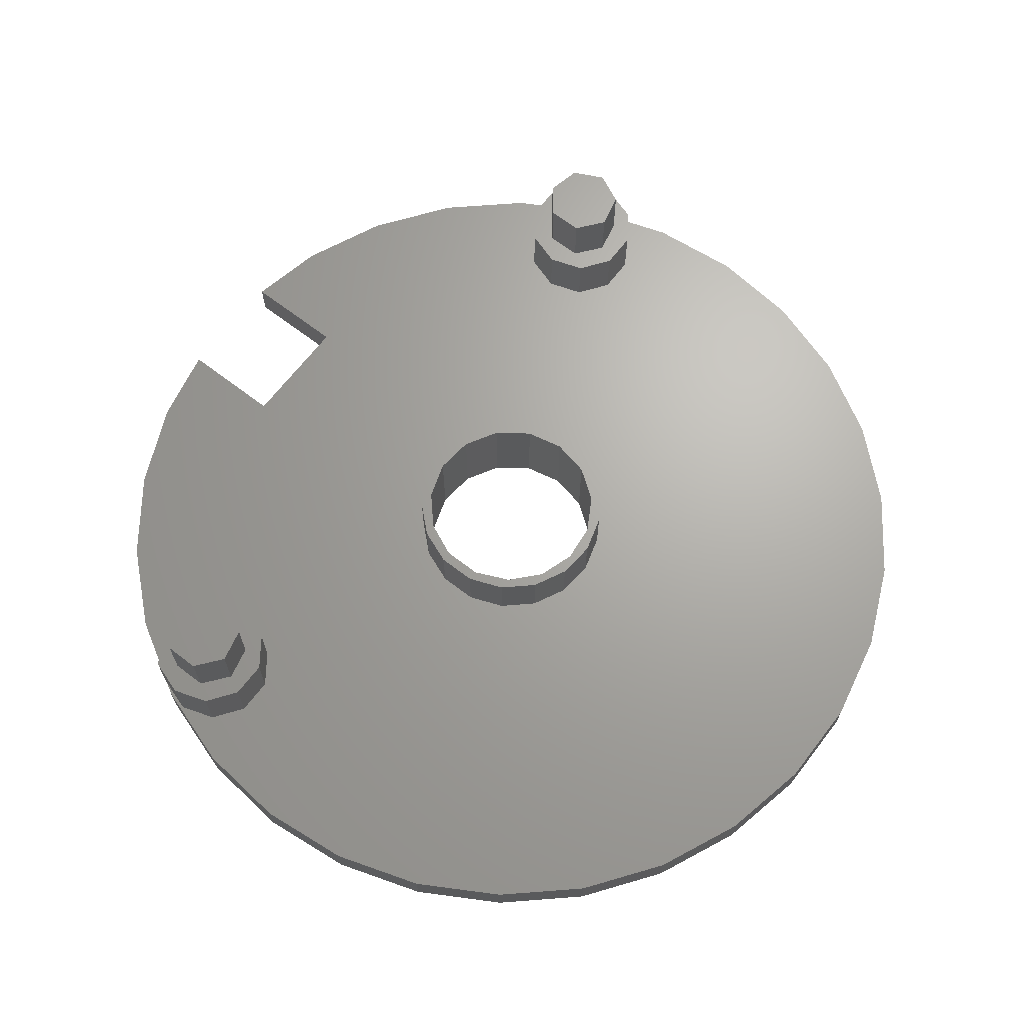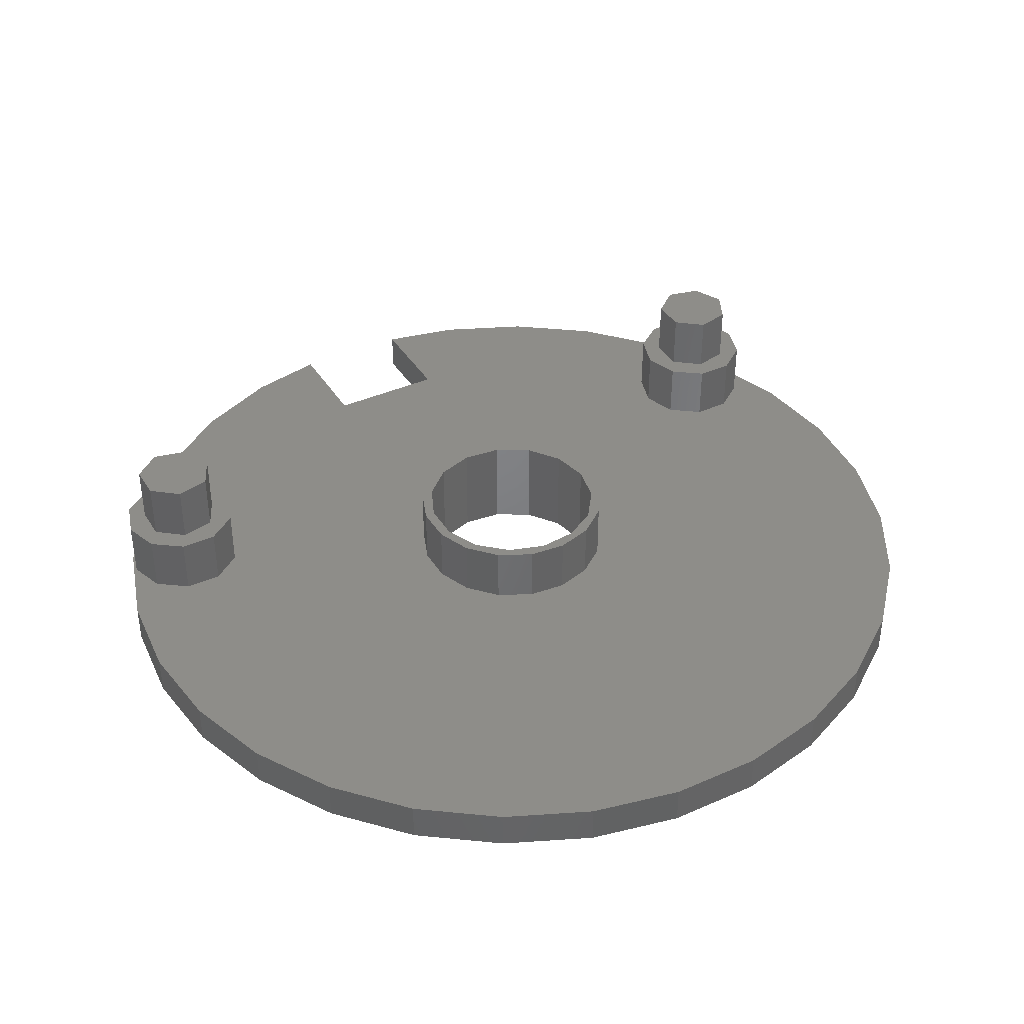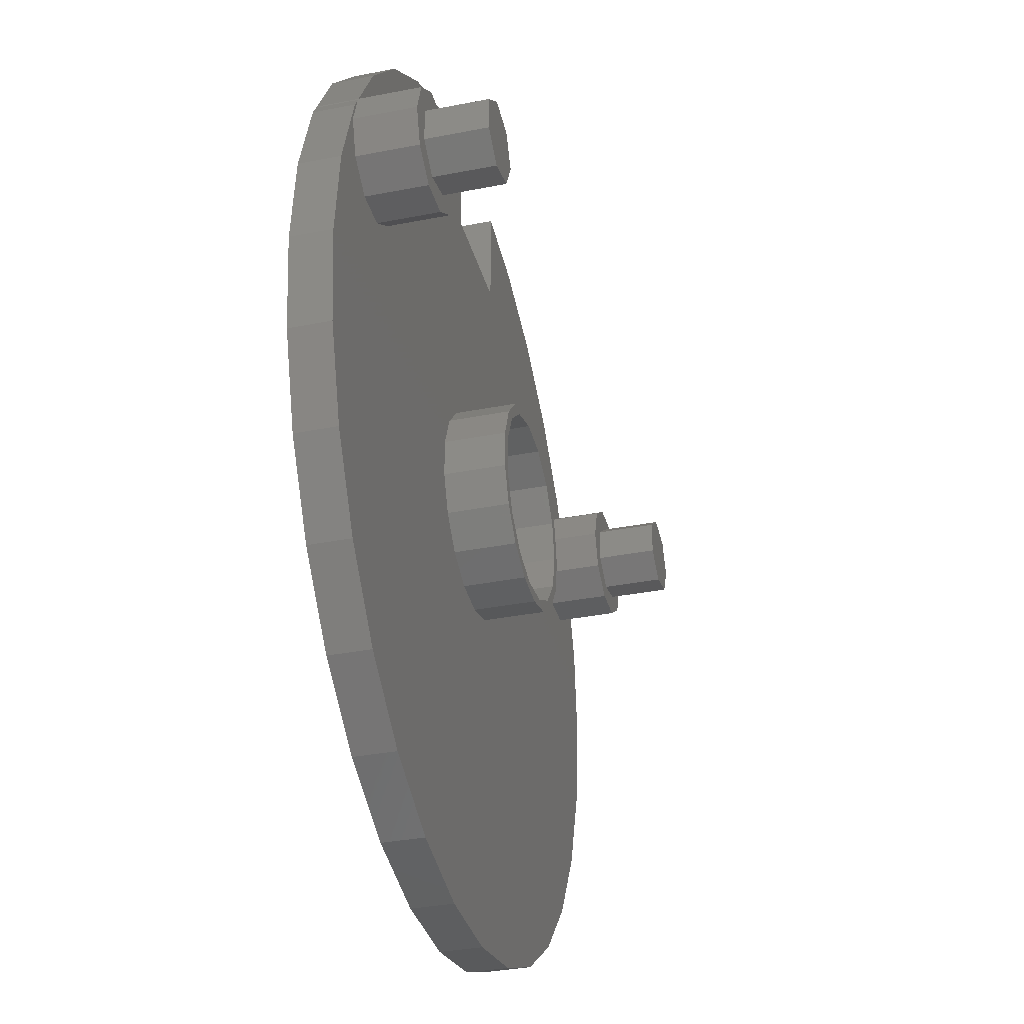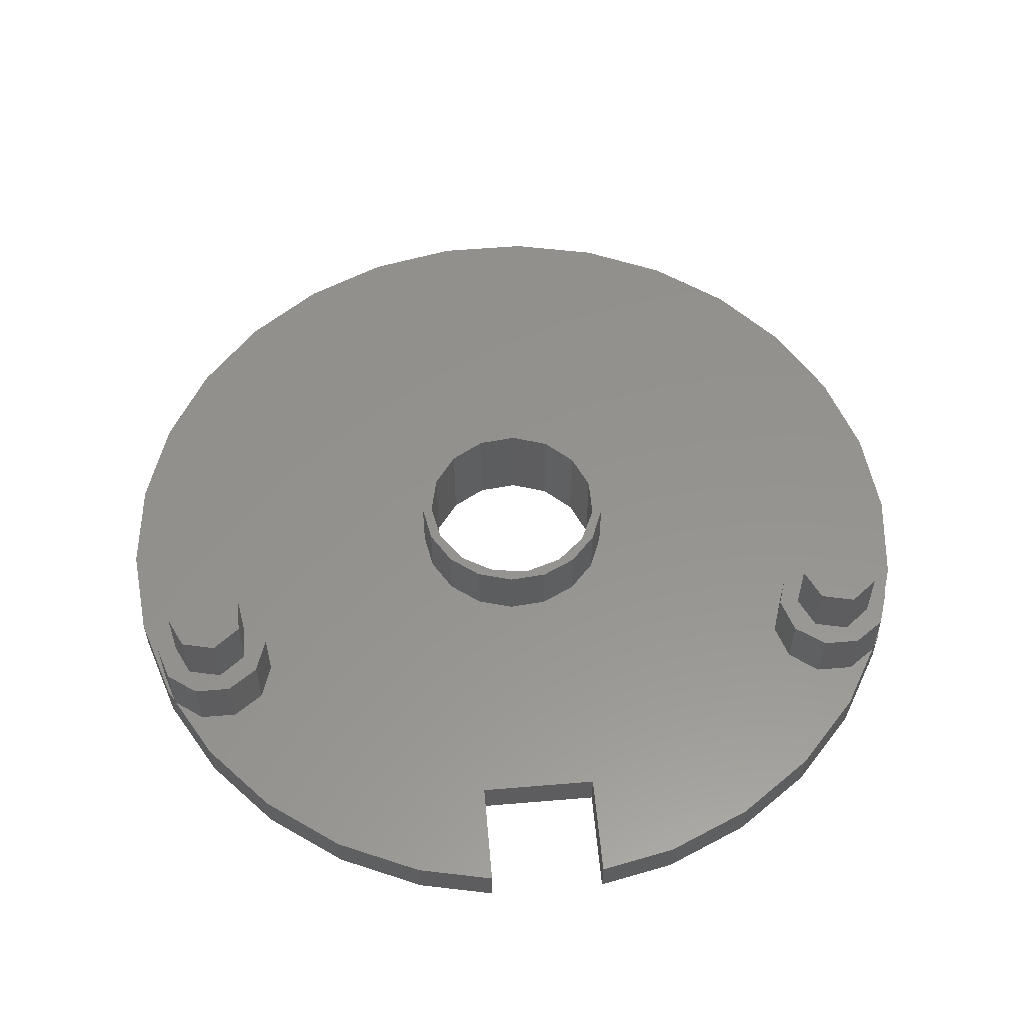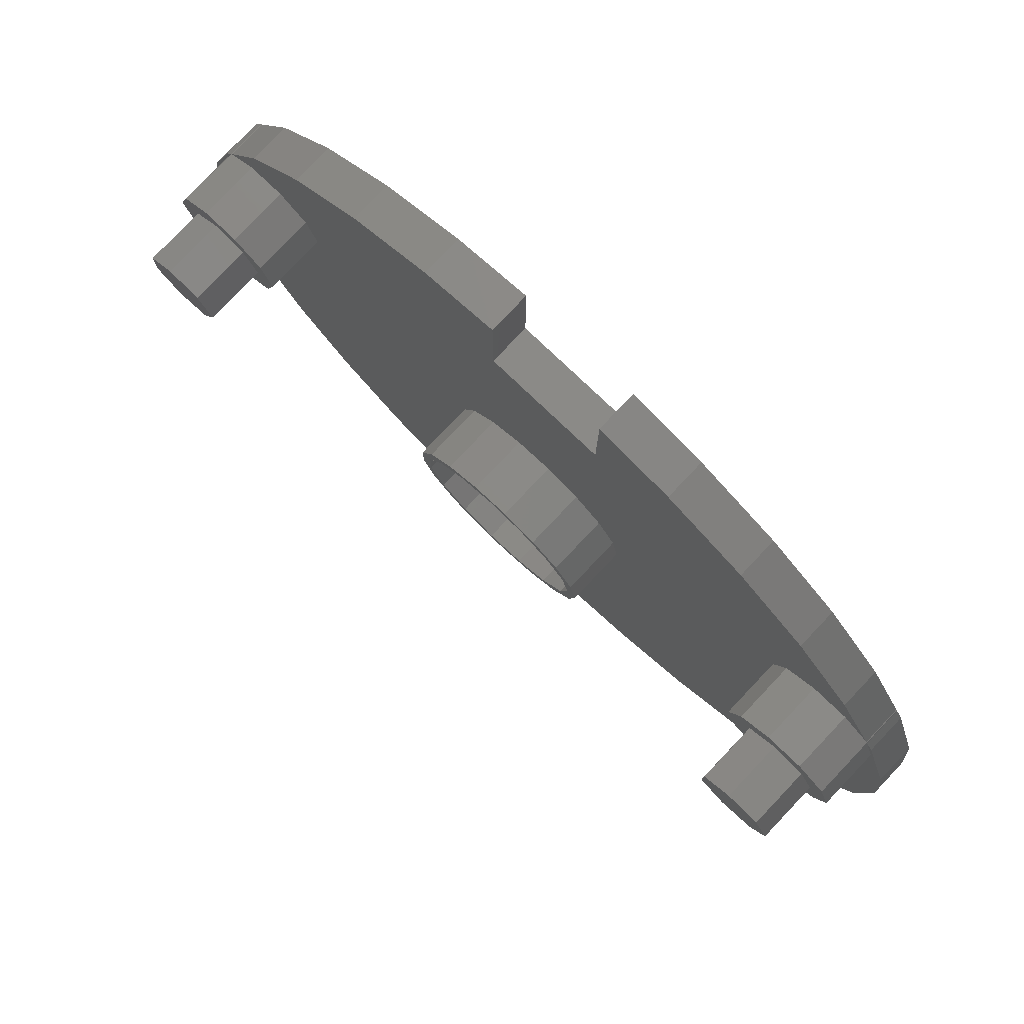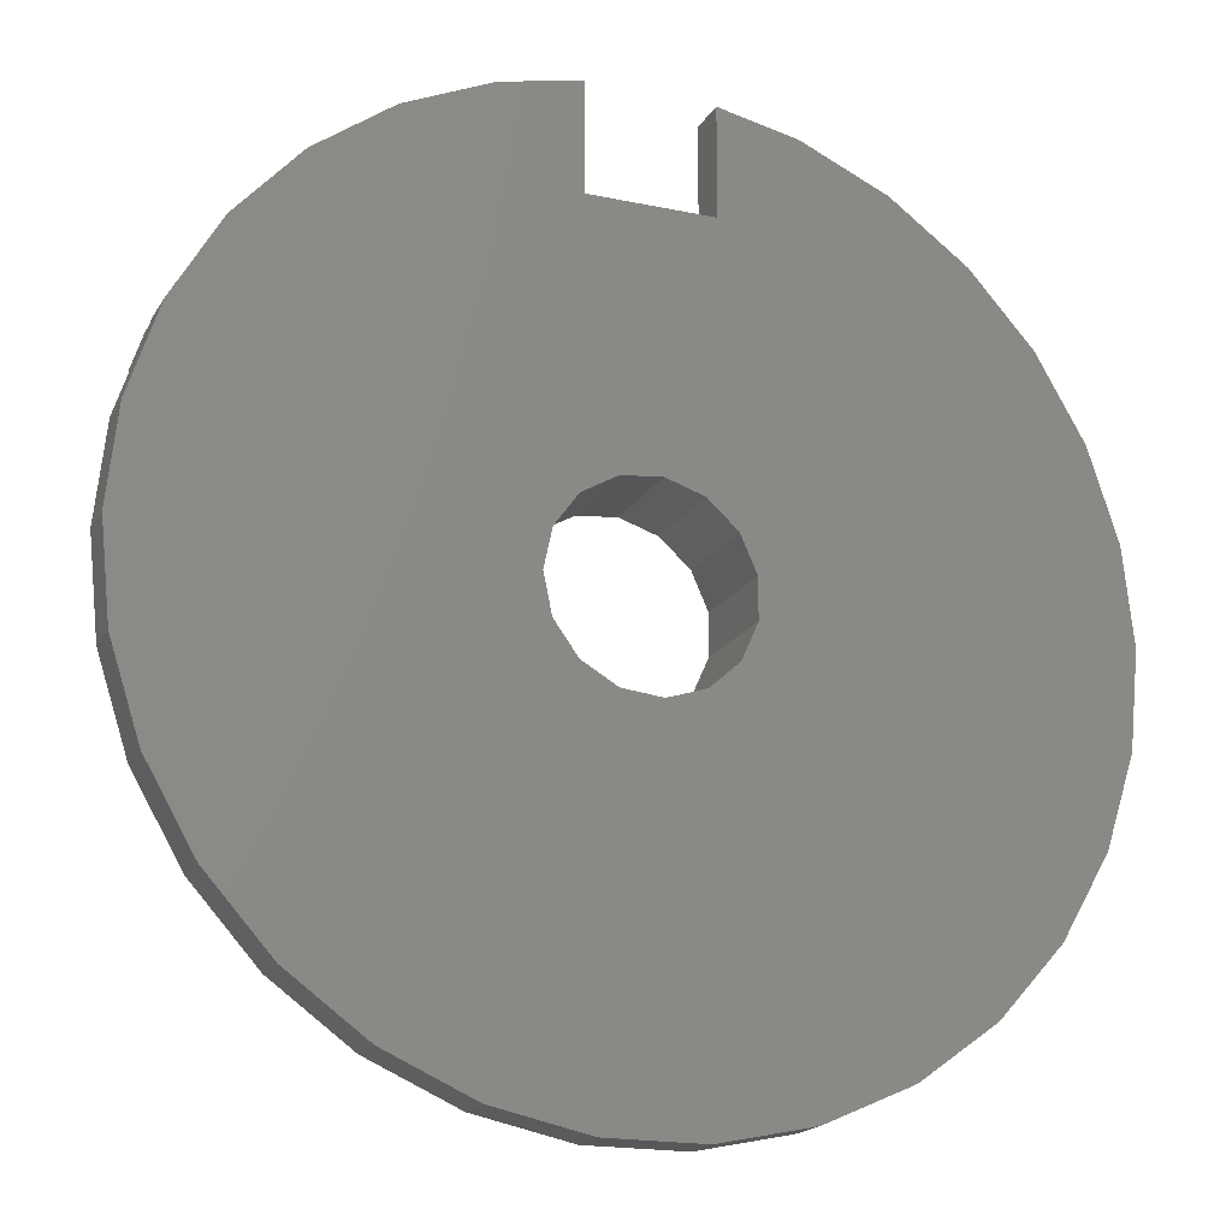
<metadata>
{"format":"stl","ext":"stl","renderer":"f3d","projection":"perspective","resolution":1024,"background":"white","views":[{"elev":66.9,"azim":-52.4,"up":"+Z"},{"elev":39.2,"azim":-28.9,"up":"+Z"},{"elev":-34.7,"azim":-75.3,"up":"+Y"},{"elev":56.5,"azim":175.0,"up":"+Z"},{"elev":79.6,"azim":43.5,"up":"+Y"},{"elev":-18.7,"azim":158.1,"up":"+Y"}]}
</metadata>
<code>
# stl→obj: 204 verts, 408 faces
v 2.325 -22.12 0
v 6.873 -21.15 2
v 2.325 -22.12 2
v 6.873 -21.15 0
v 21.76 4.624 2
v 20.32 9.047 0
v 20.32 9.047 2
v 21.76 4.624 0
v 22.24 0 2
v 22.24 0 0
v 21.76 -4.624 2
v 21.76 -4.624 0
v 11.12 19.26 0
v 6.873 21.15 2
v 11.12 19.26 2
v 6.873 21.15 0
v 11.12 -19.26 2
v 11.12 -19.26 0
v -6.873 -21.15 0
v -2.325 -22.12 2
v -6.873 -21.15 2
v -2.325 -22.12 0
v -11.12 -19.26 0
v -11.12 -19.26 2
v -20.32 -9.047 0
v -21.76 -4.624 2
v -21.76 -4.624 0
v -20.32 -9.047 2
v -17.99 13.07 0
v -14.88 16.53 2
v -14.88 16.53 0
v -17.99 13.07 2
v -3 21.98 0
v -6.873 21.15 2
v -3 21.98 2
v -6.873 21.15 0
v -21.76 4.624 0
v -20.32 9.047 2
v -20.32 9.047 0
v -21.76 4.624 2
v 1.452 4.47 0
v 3 16.74 0
v 3.145 3.493 0
v -0.4913 4.674 0
v -3 16.74 0
v -2.35 4.07 0
v -3.802 2.763 0
v -19.89 9.791 0
v -4.597 0.9772 0
v -17.99 -13.07 0
v -3.802 -2.763 0
v -14.88 -16.53 0
v -11.12 19.26 0
v -4.597 -0.9772 0
v -22.24 0 0
v -19.96 9.677 0
v -19.93 9.763 0
v 4.7 0 0
v 4.294 -1.912 0
v 20.32 -9.047 0
v 4.294 1.912 0
v 19.96 9.677 0
v 17.99 -13.07 0
v 19.89 9.791 0
v 19.93 9.763 0
v 3.145 -3.493 0
v 14.88 -16.53 0
v 17.99 13.07 0
v 1.452 -4.47 0
v 14.88 16.53 0
v -0.4913 -4.674 0
v -2.35 -4.07 0
v 3 21.98 0
v 14.88 -16.53 2
v -17.99 -13.07 2
v -14.88 -16.53 2
v -11.12 19.26 2
v -20.5 8 2
v -19.96 9.677 2
v 17.99 13.07 2
v 18.43 10.85 2
v 19.89 9.791 2
v 16.57 10.85 2
v 14.88 16.53 2
v 15.07 9.763 2
v 3 16.74 2
v 18.43 5.147 2
v 19.93 6.237 2
v 20.5 8 2
v 19.96 9.677 2
v 16.57 5.147 2
v 4.849 -1.878 2
v 20.32 -9.047 2
v 5.2 0 2
v 15.07 6.237 2
v 17.99 -13.07 2
v 4.849 1.878 2
v 14.5 8 2
v 3.843 -3.503 2
v 3.843 3.503 2
v 3 21.98 2
v 2.318 4.655 2
v 0.4798 5.178 2
v -3 16.74 2
v -1.423 5.001 2
v -3.134 4.15 2
v -3.134 -4.15 2
v -5.111 0.9555 2
v -16.57 5.147 2
v -5.111 -0.9555 2
v -22.24 0 2
v -18.43 5.147 2
v -19.93 6.237 2
v -15.07 9.763 2
v -15.07 6.237 2
v -4.421 2.737 2
v -14.5 8 2
v 2.318 -4.655 2
v 0.4798 -5.178 2
v -1.423 -5.001 2
v -4.421 -2.737 2
v -16.57 10.85 2
v -18.43 10.85 2
v -19.89 9.791 2
v 4.849 1.878 5
v 3.843 3.503 5
v 5.2 0 5
v 2.318 4.655 5
v -5.111 0.9555 5
v -5.111 -0.9555 5
v 2.318 -4.655 5
v 0.4798 -5.178 5
v 0.4798 5.178 5
v -3.134 4.15 5
v -4.421 2.737 5
v 4.7 0 5
v 4.849 -1.878 5
v 4.294 1.912 5
v 3.145 3.493 5
v 1.452 4.47 5
v -0.4913 4.674 5
v -1.423 5.001 5
v -2.35 4.07 5
v -3.802 2.763 5
v -4.597 0.9772 5
v -4.597 -0.9772 5
v 4.294 -1.912 5
v 3.843 -3.503 5
v 3.145 -3.493 5
v 1.452 -4.47 5
v -0.4913 -4.674 5
v -1.423 -5.001 5
v -2.35 -4.07 5
v -3.134 -4.15 5
v -3.802 -2.763 5
v -4.421 -2.737 5
v -16.25 9.564 5
v -17.95 9.95 8
v -16.25 9.564 8
v -17.95 9.95 5
v -15.5 8 8
v -15.5 8 5
v -16.25 6.436 8
v -16.25 6.436 5
v -17.95 6.05 8
v -19.3 8.868 8
v -19.3 7.132 8
v -19.3 7.132 5
v -17.95 6.05 5
v -19.3 8.868 5
v -20.5 8 5
v -19.93 6.237 5
v -16.57 10.85 5
v -15.07 9.763 5
v -14.5 8 5
v -18.43 10.85 5
v -15.07 6.237 5
v -19.93 9.763 5
v -16.57 5.147 5
v -18.43 5.147 5
v 18.75 9.564 5
v 17.05 9.95 8
v 18.75 9.564 8
v 17.05 9.95 5
v 19.5 8 8
v 19.5 8 5
v 18.75 6.436 8
v 18.75 6.436 5
v 17.05 6.05 8
v 15.7 8.868 8
v 15.7 7.132 8
v 15.7 7.132 5
v 17.05 6.05 5
v 15.7 8.868 5
v 14.5 8 5
v 15.07 6.237 5
v 19.93 9.763 5
v 18.43 10.85 5
v 20.5 8 5
v 16.57 10.85 5
v 19.93 6.237 5
v 15.07 9.763 5
v 18.43 5.147 5
v 16.57 5.147 5
f 1 2 3
f 2 1 4
f 5 6 7
f 6 5 8
f 9 8 5
f 8 9 10
f 11 10 9
f 10 11 12
f 13 14 15
f 14 13 16
f 4 17 2
f 17 4 18
f 19 20 21
f 20 19 22
f 23 21 24
f 21 23 19
f 25 26 27
f 26 25 28
f 29 30 31
f 30 29 32
f 33 34 35
f 34 33 36
f 37 38 39
f 38 37 40
f 41 42 43
f 44 42 41
f 45 44 46
f 44 45 42
f 31 46 47
f 46 31 45
f 48 47 49
f 50 51 52
f 25 51 50
f 45 53 36
f 45 36 33
f 51 25 54
f 47 48 29
f 27 54 25
f 45 31 53
f 47 29 31
f 55 54 27
f 48 56 57
f 54 55 49
f 39 49 37
f 49 56 48
f 49 39 56
f 49 55 37
f 58 10 12
f 59 12 60
f 10 58 8
f 61 8 58
f 8 61 6
f 6 61 62
f 59 60 63
f 62 64 65
f 66 63 67
f 62 61 64
f 66 67 18
f 64 61 68
f 69 18 4
f 43 68 61
f 68 43 70
f 12 59 58
f 63 66 59
f 69 4 1
f 18 69 66
f 1 71 69
f 22 71 1
f 19 71 22
f 71 19 72
f 23 72 19
f 72 52 51
f 52 72 23
f 42 70 43
f 70 42 13
f 13 42 16
f 16 42 73
f 18 74 17
f 74 18 67
f 52 75 50
f 75 52 76
f 36 77 34
f 77 36 53
f 38 78 79
f 78 38 40
f 80 81 82
f 80 83 81
f 84 83 80
f 83 84 85
f 15 85 84
f 86 85 15
f 87 9 5
f 88 5 89
f 7 89 5
f 89 7 90
f 87 5 88
f 91 9 87
f 9 91 11
f 92 11 91
f 11 92 93
f 94 91 95
f 93 92 96
f 97 95 98
f 85 86 98
f 91 94 92
f 86 15 14
f 99 96 92
f 96 99 74
f 95 97 94
f 98 100 97
f 86 14 101
f 102 98 86
f 98 102 100
f 86 103 102
f 104 103 86
f 103 104 105
f 105 104 106
f 107 76 24
f 108 109 110
f 26 110 109
f 110 75 76
f 111 109 112
f 40 112 113
f 110 28 75
f 40 113 78
f 112 40 111
f 110 26 28
f 109 111 26
f 34 104 35
f 77 104 34
f 114 104 77
f 115 116 117
f 117 104 114
f 118 74 99
f 74 118 17
f 17 118 2
f 119 2 118
f 2 119 3
f 20 119 120
f 119 20 3
f 24 120 107
f 76 107 121
f 76 121 110
f 120 21 20
f 116 115 108
f 106 117 116
f 109 108 115
f 120 24 21
f 114 77 30
f 104 117 106
f 30 122 114
f 32 122 30
f 32 123 122
f 123 32 124
f 52 24 76
f 24 52 23
f 93 12 11
f 12 93 60
f 53 30 77
f 30 53 31
f 27 111 55
f 111 27 26
f 55 40 37
f 40 55 111
f 50 28 25
f 28 50 75
f 48 32 29
f 32 48 124
f 39 79 56
f 79 39 38
f 96 60 93
f 60 96 63
f 70 15 84
f 15 70 13
f 80 70 84
f 70 80 68
f 7 62 90
f 62 7 6
f 82 68 80
f 68 82 64
f 16 101 14
f 101 16 73
f 74 63 96
f 63 74 67
f 22 3 20
f 3 22 1
f 125 100 126
f 100 125 97
f 127 97 125
f 97 127 94
f 100 128 126
f 128 100 102
f 110 129 108
f 129 110 130
f 119 131 132
f 131 119 118
f 102 133 128
f 133 102 103
f 116 134 106
f 134 116 135
f 136 127 125
f 127 136 137
f 125 138 136
f 126 138 125
f 126 139 138
f 128 139 126
f 128 140 139
f 133 140 128
f 133 141 140
f 142 141 133
f 142 143 141
f 134 143 142
f 134 144 143
f 135 144 134
f 135 145 144
f 145 129 146
f 129 145 135
f 147 137 136
f 147 148 137
f 149 148 147
f 149 131 148
f 150 131 149
f 150 132 131
f 151 132 150
f 151 152 132
f 153 152 151
f 153 154 152
f 155 154 153
f 155 156 154
f 146 156 155
f 130 146 129
f 146 130 156
f 108 135 116
f 135 108 129
f 120 132 152
f 132 120 119
f 137 94 127
f 94 137 92
f 148 92 137
f 92 148 99
f 118 148 131
f 148 118 99
f 103 142 133
f 142 103 105
f 107 156 121
f 156 107 154
f 105 134 142
f 134 105 106
f 121 130 110
f 130 121 156
f 107 152 154
f 152 107 120
f 71 153 151
f 153 71 72
f 61 139 43
f 139 61 138
f 58 138 61
f 138 58 136
f 41 139 140
f 139 41 43
f 66 147 59
f 147 66 149
f 66 150 149
f 150 66 69
f 145 47 144
f 47 145 49
f 47 143 144
f 143 47 46
f 46 141 143
f 141 46 44
f 59 136 58
f 136 59 147
f 146 49 145
f 49 146 54
f 44 140 141
f 140 44 41
f 69 151 150
f 151 69 71
f 72 155 153
f 155 72 51
f 155 54 146
f 54 155 51
f 42 101 73
f 101 42 86
f 104 33 35
f 33 104 45
f 42 104 86
f 104 42 45
f 157 158 159
f 158 157 160
f 161 157 159
f 157 161 162
f 163 162 161
f 162 163 164
f 159 163 161
f 158 163 159
f 158 165 163
f 166 165 158
f 165 166 167
f 168 165 167
f 165 168 169
f 169 163 165
f 163 169 164
f 168 166 170
f 166 168 167
f 160 166 158
f 166 160 170
f 113 171 78
f 171 113 172
f 114 173 174
f 173 114 122
f 175 114 174
f 114 175 117
f 122 176 173
f 176 122 123
f 162 175 174
f 175 162 177
f 174 157 162
f 173 157 174
f 173 160 157
f 176 160 173
f 178 160 176
f 171 170 178
f 160 178 170
f 164 177 162
f 164 179 177
f 169 179 164
f 169 180 179
f 172 169 168
f 169 172 180
f 170 171 168
f 168 171 172
f 113 180 172
f 180 113 112
f 177 117 175
f 117 177 115
f 124 176 123
f 176 124 178
f 57 124 48
f 124 57 178
f 112 179 180
f 179 112 109
f 109 177 179
f 177 109 115
f 79 57 56
f 57 79 178
f 171 79 78
f 79 171 178
f 181 182 183
f 182 181 184
f 185 181 183
f 181 185 186
f 187 186 185
f 186 187 188
f 183 187 185
f 182 187 183
f 182 189 187
f 190 189 182
f 189 190 191
f 192 189 191
f 189 192 193
f 193 187 189
f 187 193 188
f 192 190 194
f 190 192 191
f 184 190 182
f 190 184 194
f 95 195 98
f 195 95 196
f 197 82 198
f 65 82 197
f 82 65 64
f 198 82 81
f 197 90 65
f 199 90 197
f 90 199 89
f 65 90 62
f 81 200 198
f 200 81 83
f 186 199 197
f 199 186 201
f 197 181 186
f 198 181 197
f 198 184 181
f 200 184 198
f 202 184 200
f 195 194 202
f 184 202 194
f 188 201 186
f 188 203 201
f 193 203 188
f 193 204 203
f 196 193 192
f 193 196 204
f 194 195 192
f 192 195 196
f 95 204 196
f 204 95 91
f 201 89 199
f 89 201 88
f 83 202 200
f 202 83 85
f 91 203 204
f 203 91 87
f 87 201 203
f 201 87 88
f 98 202 85
f 202 98 195

</code>
